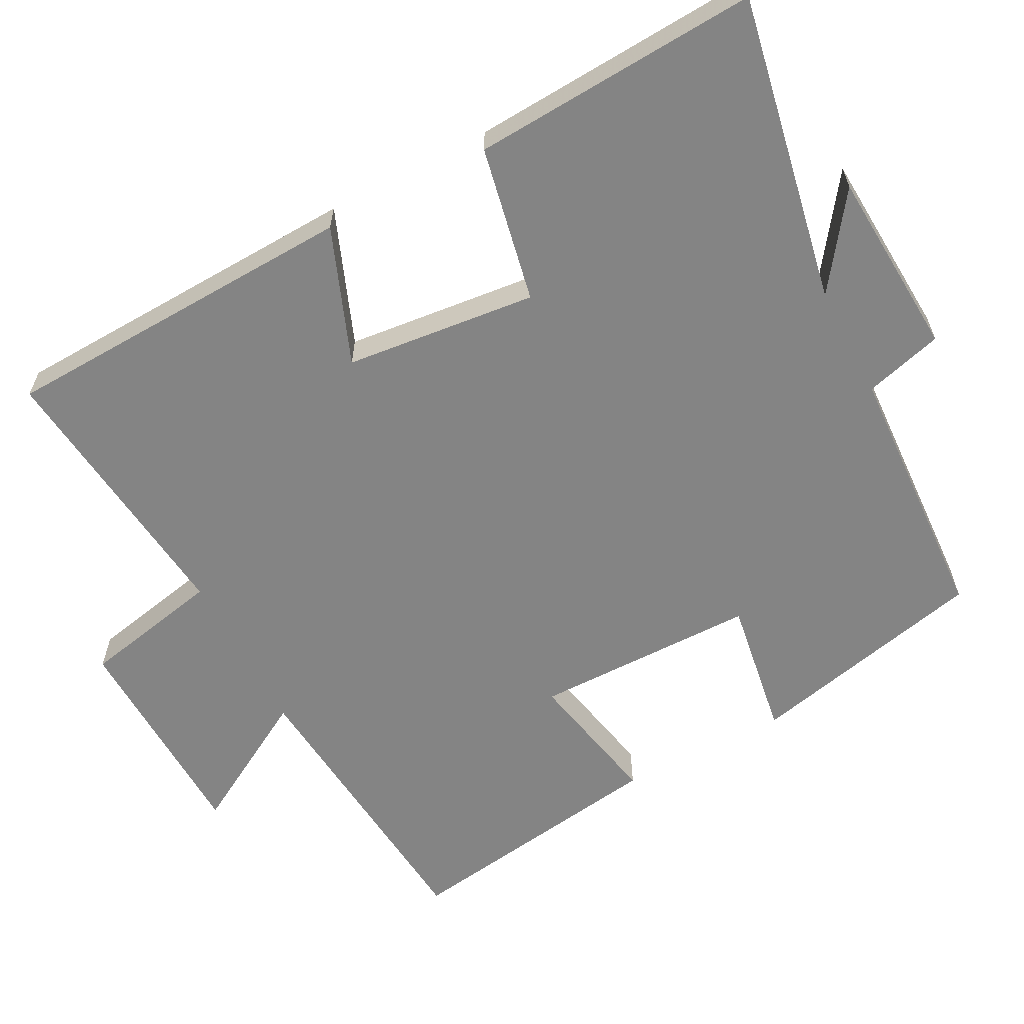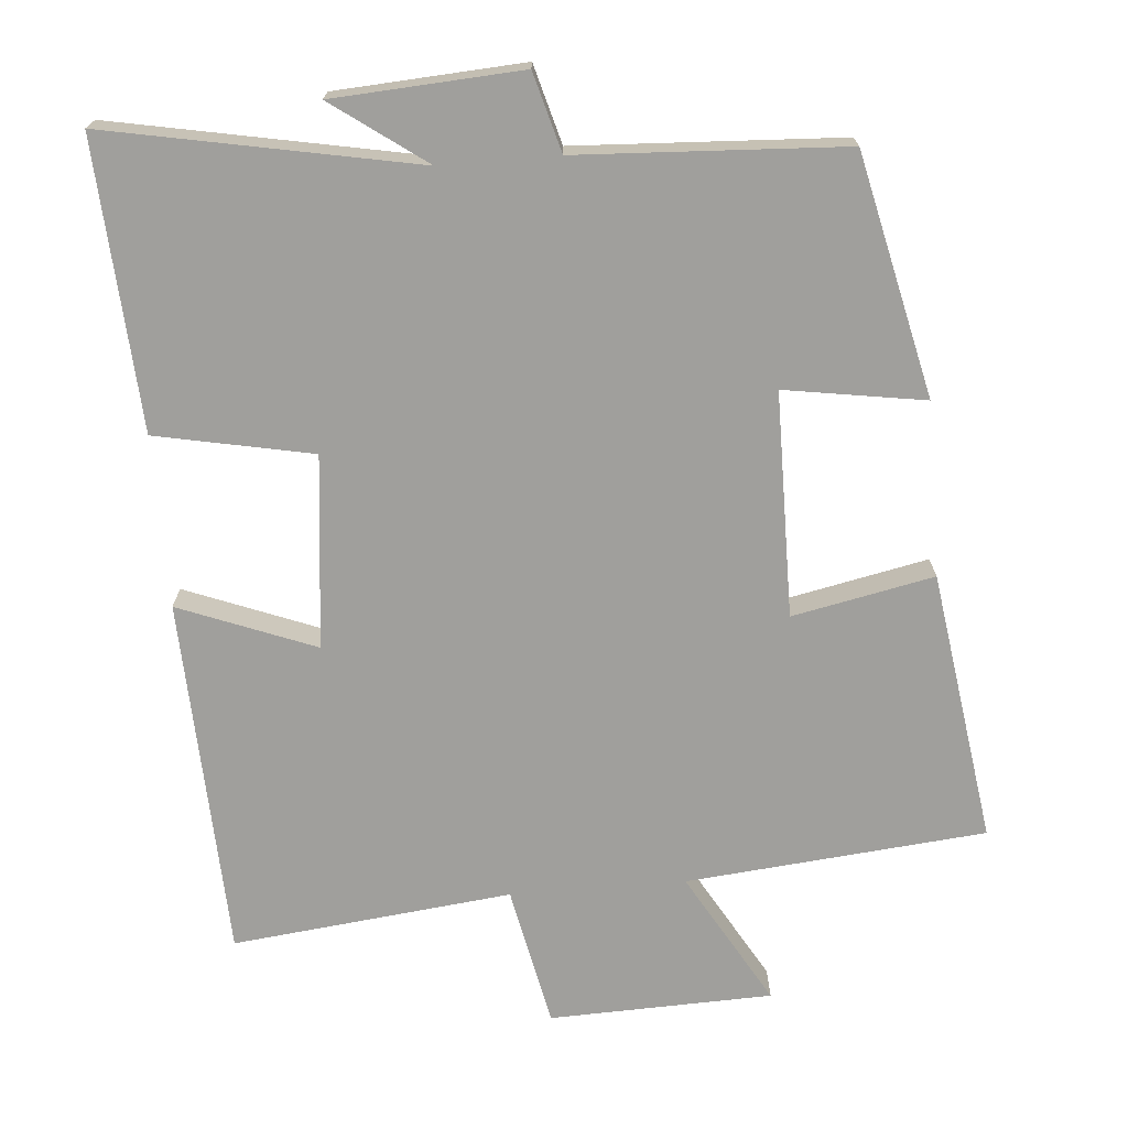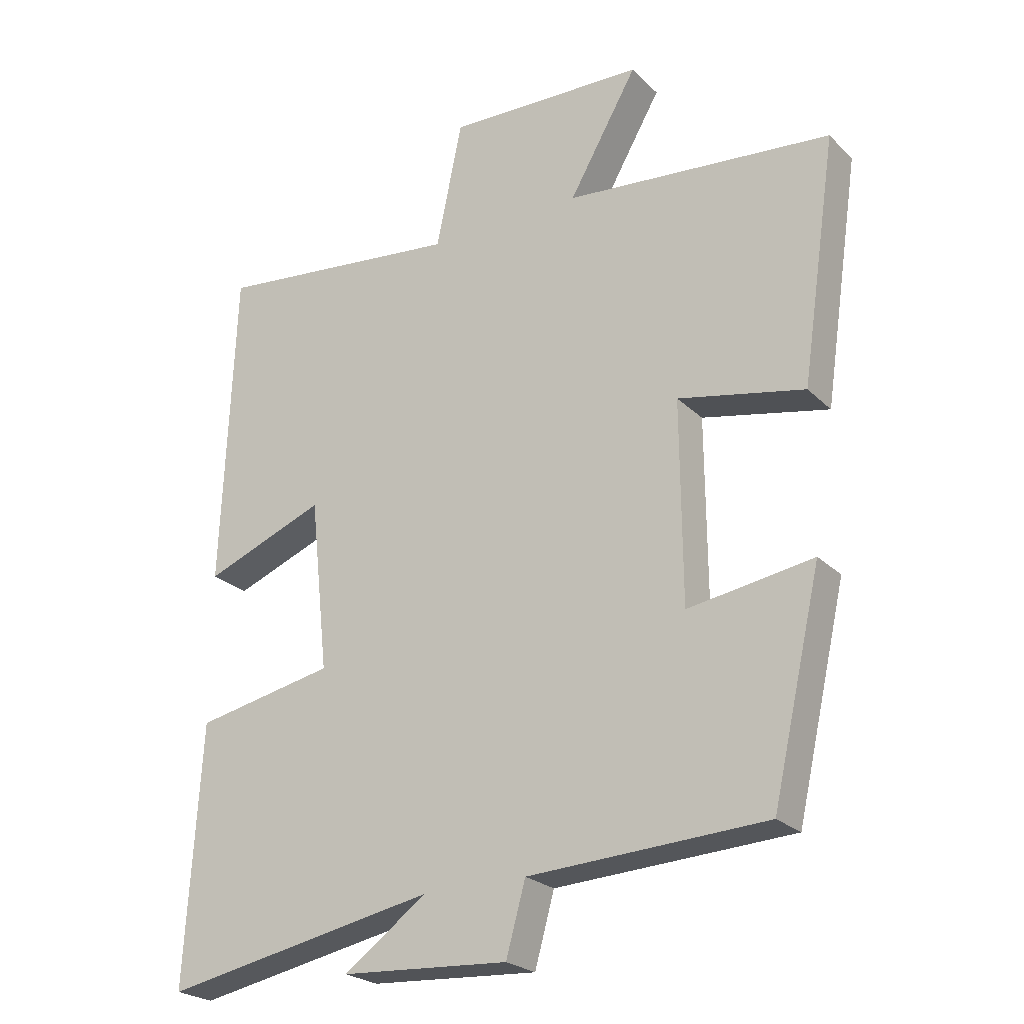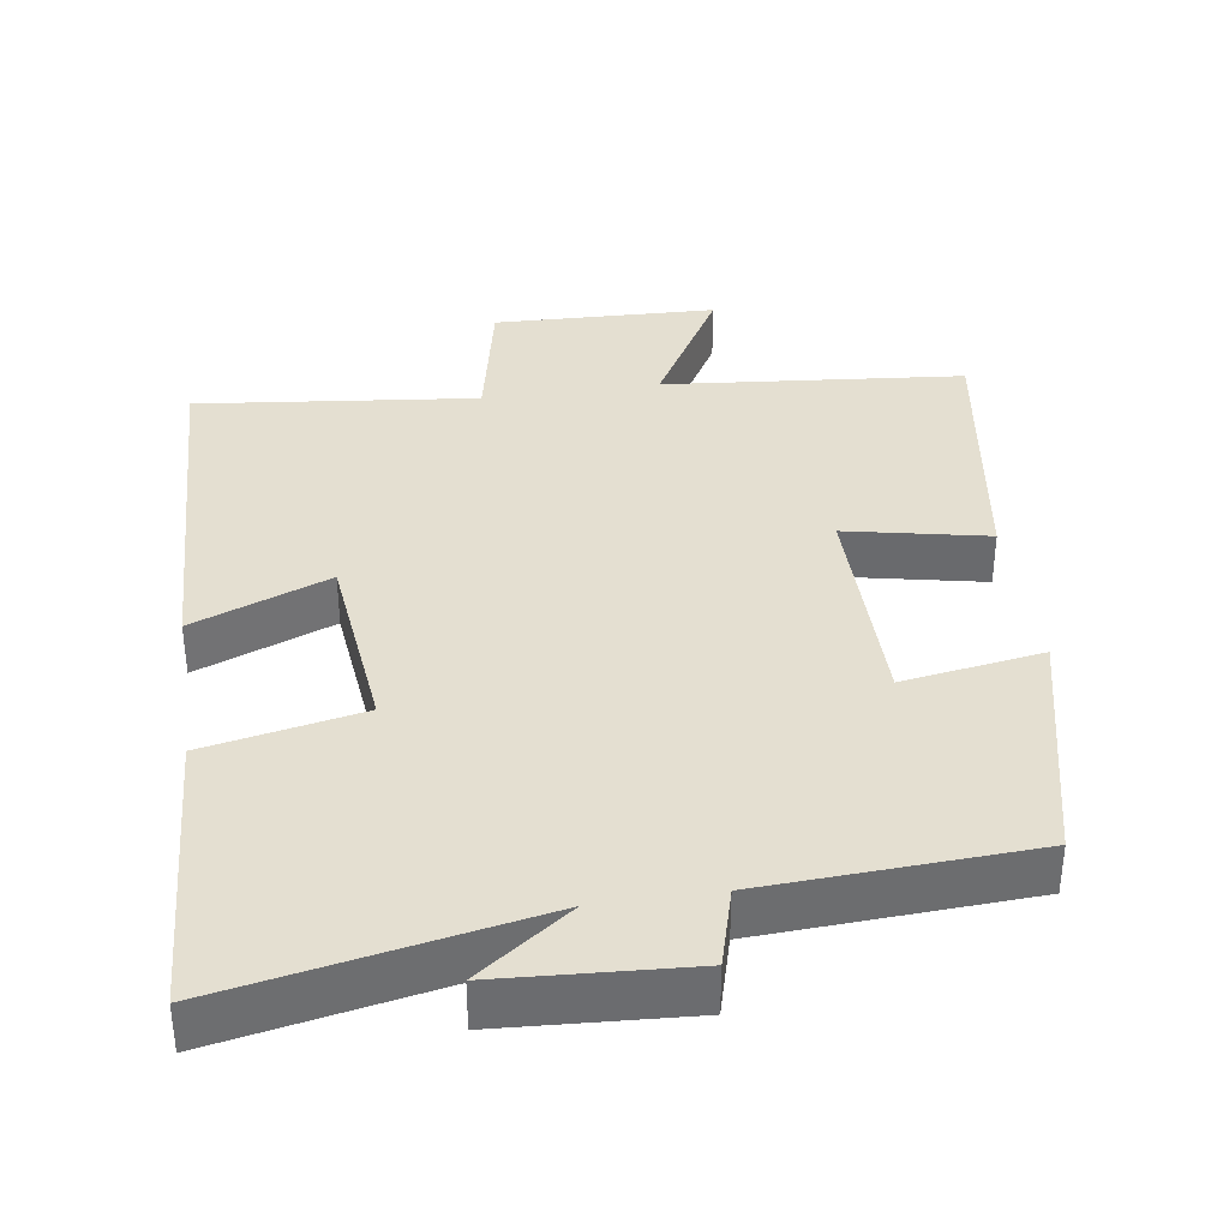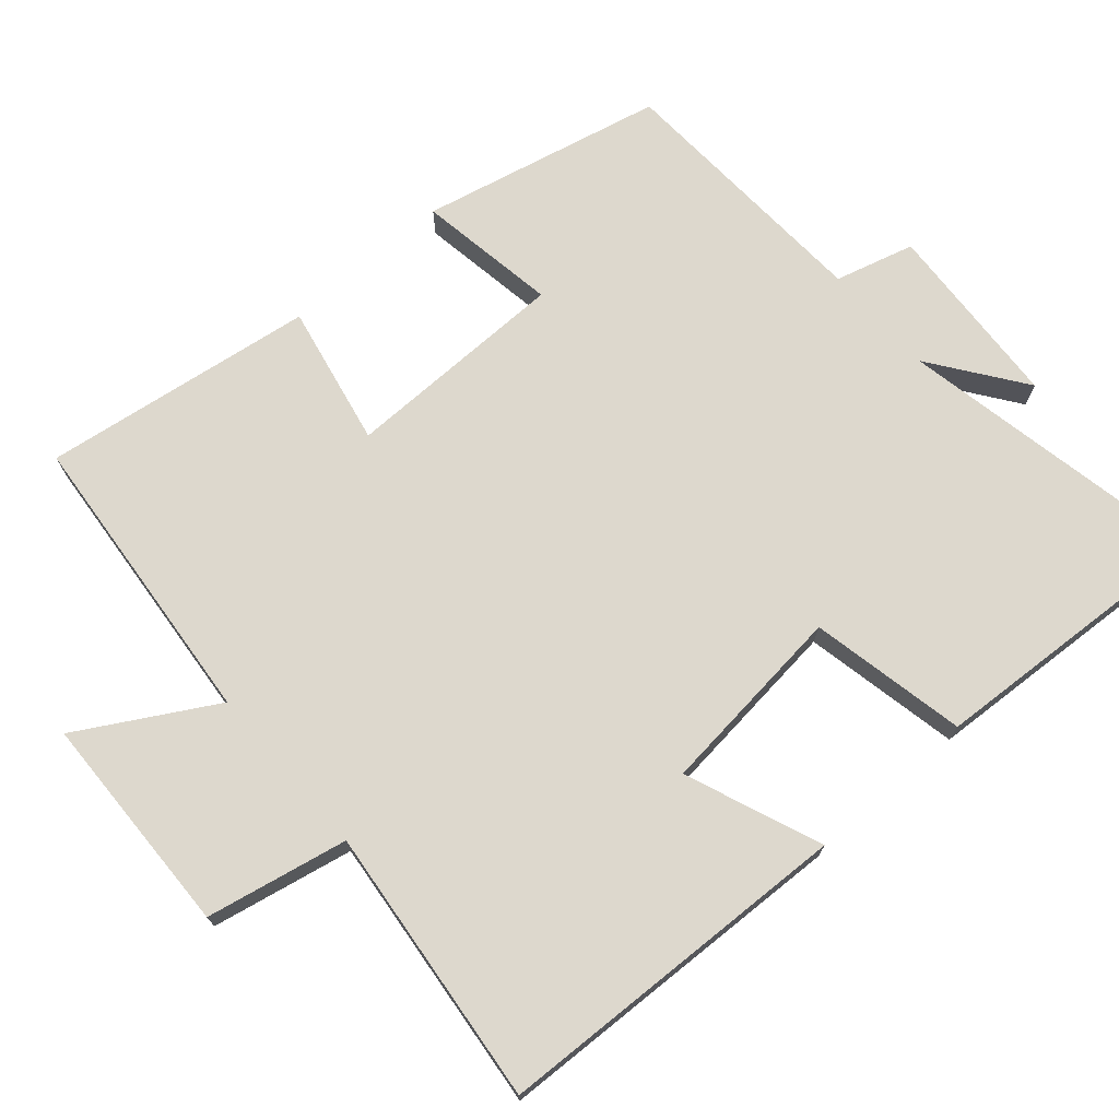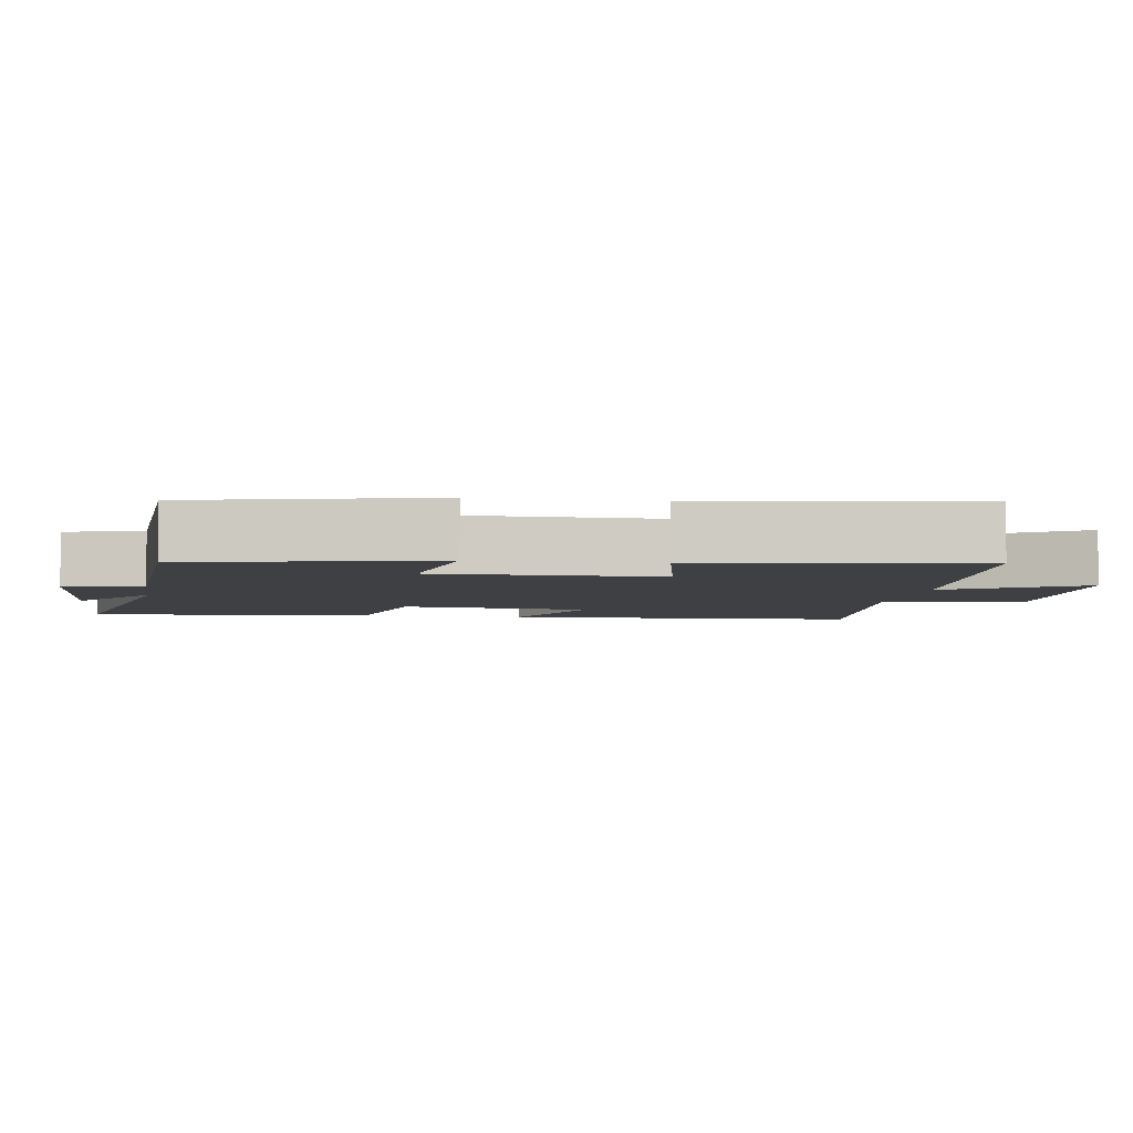
<metadata>
{"format":"obj","ext":"obj","renderer":"f3d","projection":"perspective","resolution":1024,"background":"white","views":[{"elev":-61.4,"azim":117.7,"up":"+Y"},{"elev":-71.2,"azim":-175.3,"up":"+Y"},{"elev":-24.0,"azim":-146.9,"up":"+Z"},{"elev":36.6,"azim":171.6,"up":"+Y"},{"elev":72.3,"azim":48.8,"up":"+Y"},{"elev":-4.7,"azim":-98.6,"up":"+Y"}]}
</metadata>
<code>
v 0.48 0.07 0.543
v 0.5 0.07 0.048
v 0.313 0.07 0.121
v 0.285 0.07 -0.143
v 0.5 0.07 -0.186
v 0.524 0.07 -0.581
v 0.101 0.07 -0.5
v 0.229 0.07 -0.592
v -0.029 0.07 -0.608
v -0.059 0.07 -0.5
v -0.424 0.07 -0.481
v -0.5 0.07 -0.15
v -0.308 0.07 -0.18
v -0.306 0.07 0.128
v -0.5 0.07 0.088
v -0.555 0.07 0.461
v -0.144 0.07 0.5
v -0.25 0.07 0.684
v 0.056 0.07 0.694
v 0.096 0.07 0.5
v 0.48 0 0.543
v 0.5 0 0.048
v 0.313 0 0.121
v 0.285 0 -0.143
v 0.5 0 -0.186
v 0.524 0 -0.581
v 0.101 0 -0.5
v 0.229 0 -0.592
v -0.029 0 -0.608
v -0.059 0 -0.5
v -0.424 0 -0.481
v -0.5 0 -0.15
v -0.308 0 -0.18
v -0.306 0 0.128
v -0.5 0 0.088
v -0.555 0 0.461
v -0.144 0 0.5
v -0.25 0 0.684
v 0.056 0 0.694
v 0.096 0 0.5
f 17 18 19 20
f 15 16 17 20
f 14 15 20 1
f 13 14 1
f 10 11 12 13
f 10 13 1
f 7 8 9 10
f 4 5 6 7
f 3 4 7 10
f 1 2 3
f 1 3 10
f 40 39 38 37
f 40 37 36 35
f 21 40 35 34
f 21 34 33
f 33 32 31 30
f 21 33 30
f 30 29 28 27
f 27 26 25 24
f 30 27 24 23
f 23 22 21
f 30 23 21
f 1 21 22 2
f 2 22 23 3
f 3 23 24 4
f 4 24 25 5
f 5 25 26 6
f 6 26 27 7
f 7 27 28 8
f 8 28 29 9
f 9 29 30 10
f 10 30 31 11
f 11 31 32 12
f 12 32 33 13
f 13 33 34 14
f 14 34 35 15
f 15 35 36 16
f 16 36 37 17
f 17 37 38 18
f 18 38 39 19
f 19 39 40 20
f 20 40 21 1

</code>
